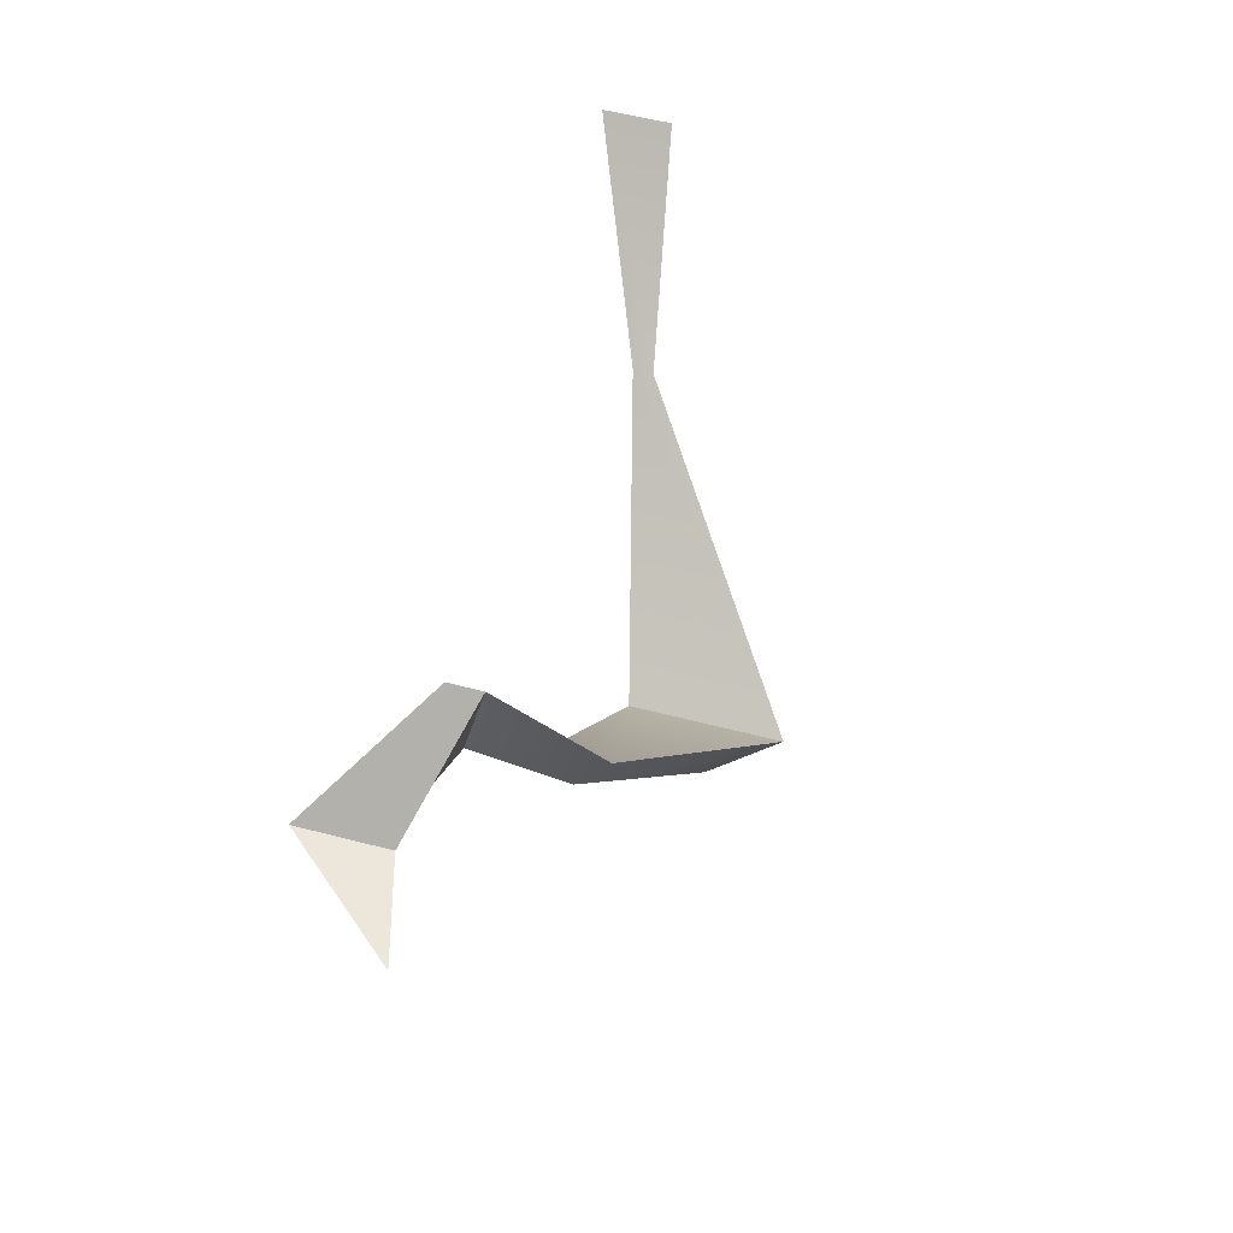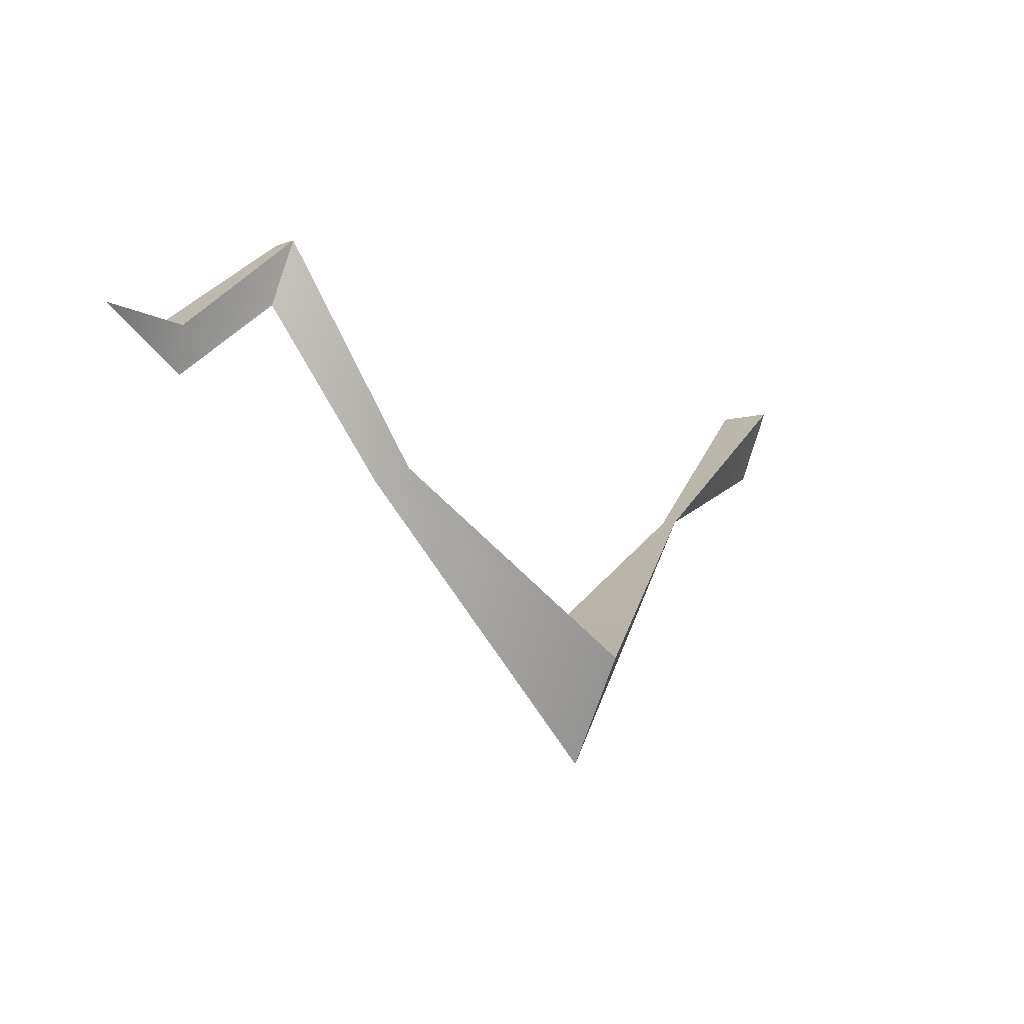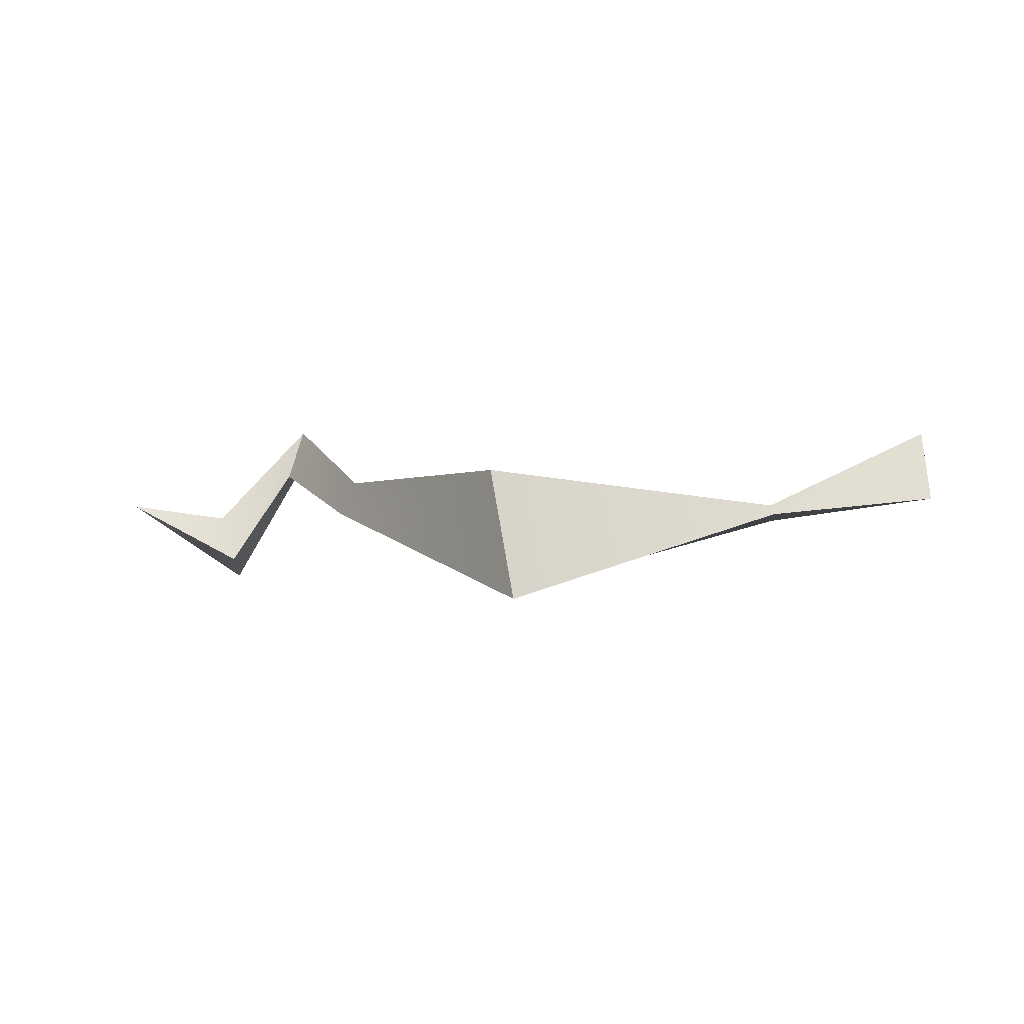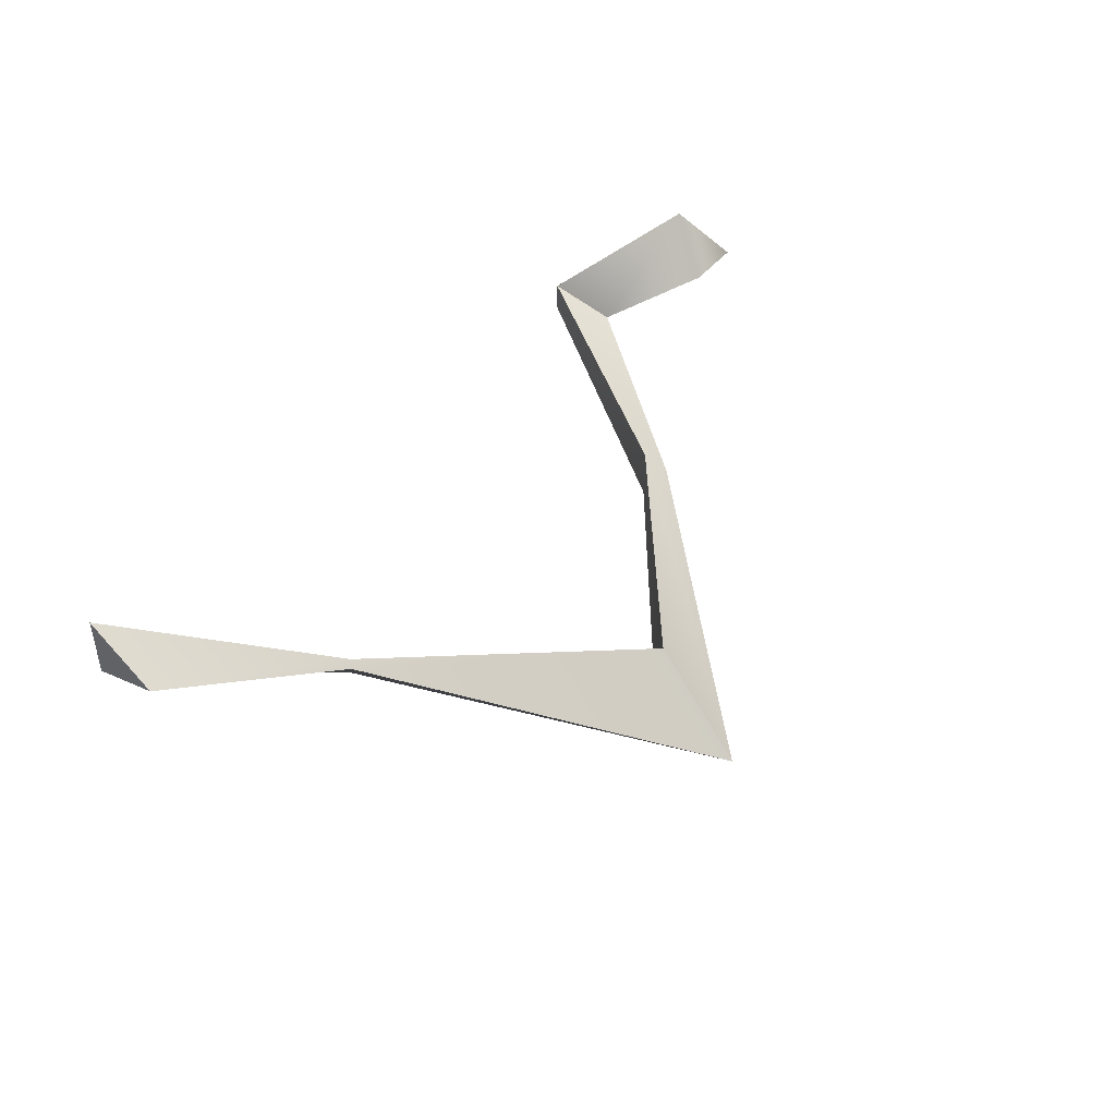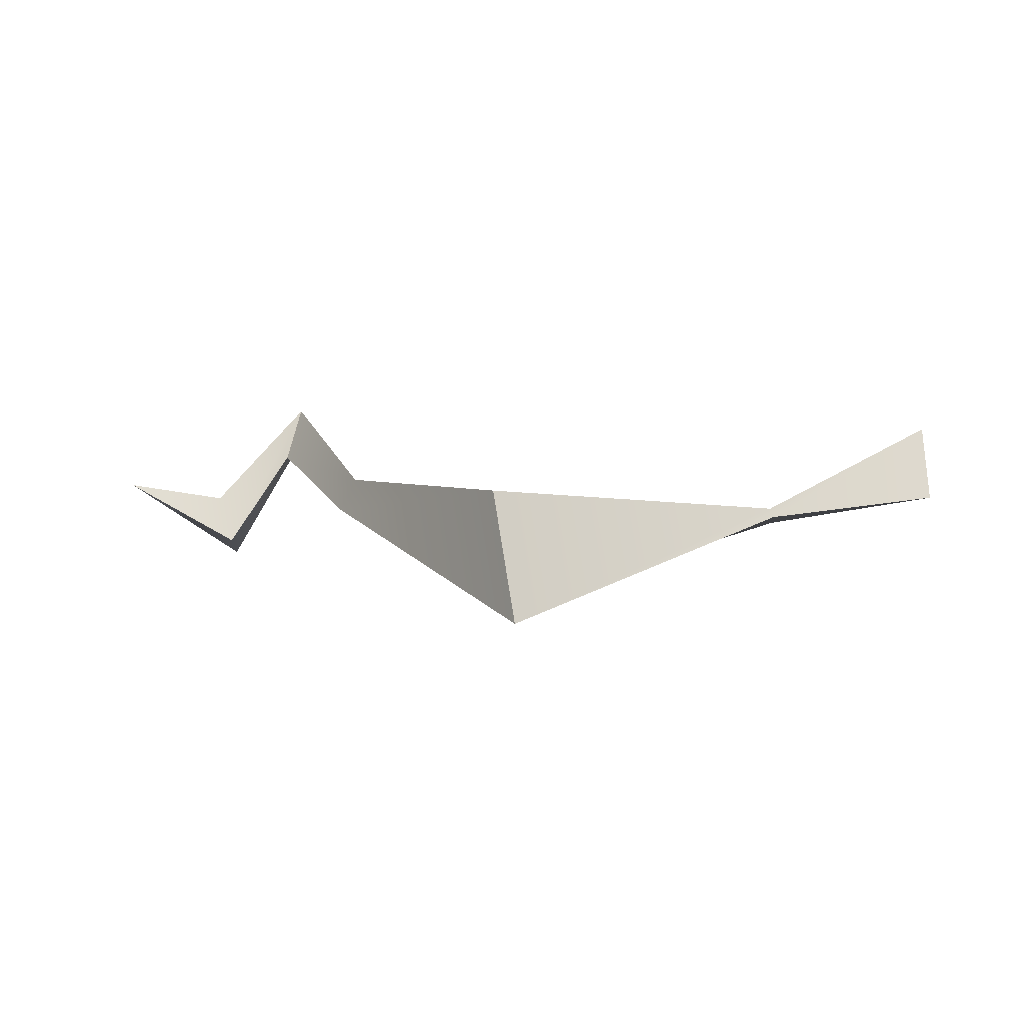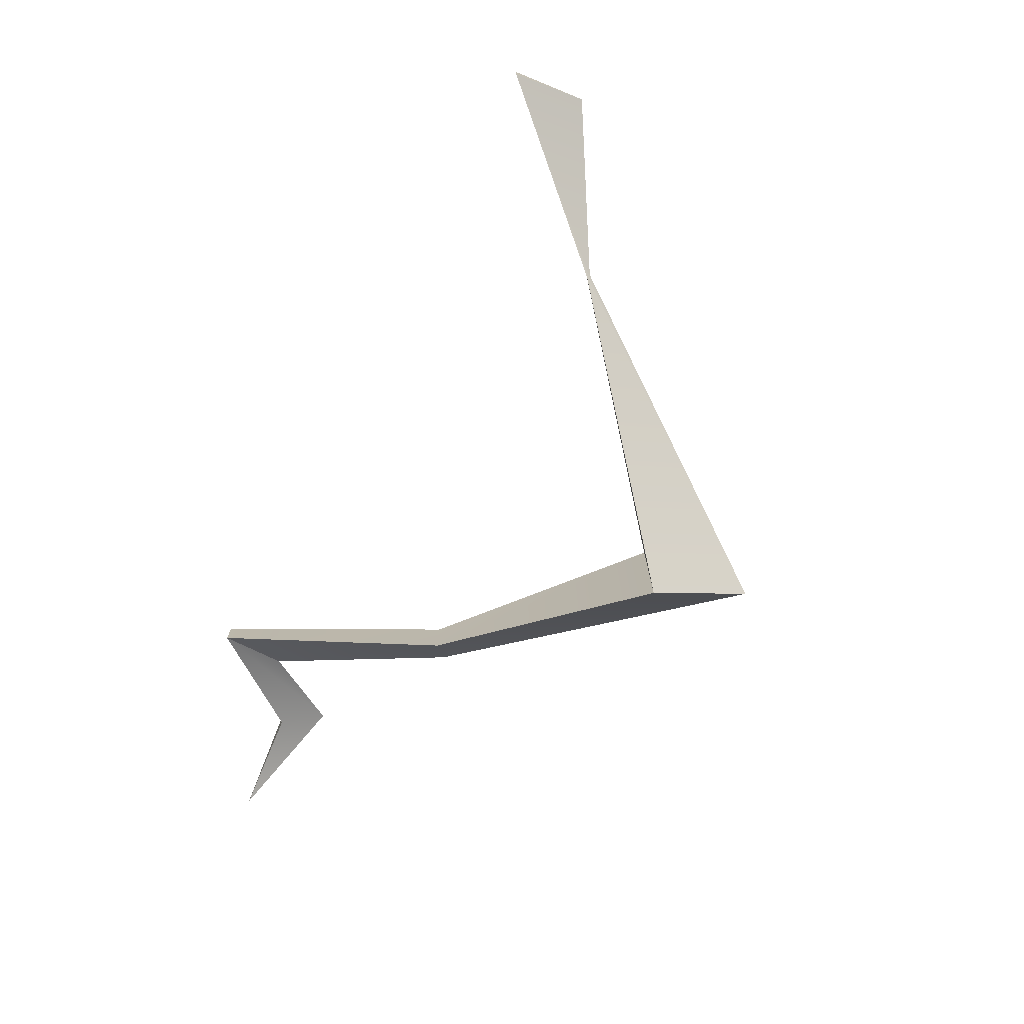
<metadata>
{"format":"obj","ext":"obj","renderer":"f3d","projection":"perspective","resolution":1024,"background":"white","views":[{"elev":56.6,"azim":105.2,"up":"+Y"},{"elev":-4.4,"azim":141.5,"up":"+Y"},{"elev":-54.9,"azim":-170.8,"up":"+Y"},{"elev":46.3,"azim":-44.4,"up":"+Z"},{"elev":-49.7,"azim":-171.7,"up":"+Y"},{"elev":-74.7,"azim":-108.5,"up":"+Z"}]}
</metadata>
<code>
g Line002
v -0.2111 0.03034 0.03535
v -0.2096 -0.000674 0.02199
v -0.2111 0.03034 0.00862
v 0.1475 0.04384 -9.805e-05
v 0.1476 0.04382 0
v 0.1475 0.04384 9.805e-05
v -0.2096 -0.000674 0.02199
v -0.2111 0.03034 0.03535
v -0.1392 -0.02647 0.00397
v -0.1402 -0.0275 -1.534e-10
v -0.03379 -0.08905 -0.02315
v -0.03776 -0.1318 -0.05249
v -0.2111 0.03034 0.03535
v -0.2111 0.03034 0.00862
v -0.1392 -0.02647 -0.00397
v -0.1392 -0.02647 0.00397
v -0.03379 -0.08905 -0.08183
v -0.03379 -0.08905 -0.02315
v -0.2111 0.03034 0.00862
v -0.2096 -0.000674 0.02199
v -0.1402 -0.0275 -1.534e-10
v -0.1392 -0.02647 -0.00397
v -0.03776 -0.1318 -0.05249
v -0.03379 -0.08905 -0.08183
v -0.03776 -0.1318 -0.05249
v -0.03379 -0.08905 -0.02315
v 0.03291 -0.0144 -0.01293
v 0.0411 -0.01969 -0.02392
v 0.06969 0.07633 0.005451
v 0.07545 0.05048 -0.0007487
v -0.03379 -0.08905 -0.02315
v -0.03379 -0.08905 -0.08183
v 0.03291 -0.0144 -0.03492
v 0.03291 -0.0144 -0.01293
v 0.06969 0.07633 -0.006949
v 0.06969 0.07633 0.005451
v -0.03379 -0.08905 -0.08183
v -0.03776 -0.1318 -0.05249
v 0.0411 -0.01969 -0.02392
v 0.03291 -0.0144 -0.03492
v 0.07545 0.05048 -0.0007487
v 0.06969 0.07633 -0.006949
v 0.07545 0.05048 -0.0007487
v 0.06969 0.07633 0.005451
v 0.1089 0.04049 0.04405
v 0.104 0.02265 0.02167
v 0.1475 0.04384 9.805e-05
v 0.1476 0.04382 0
v 0.06969 0.07633 0.005451
v 0.06969 0.07633 -0.006949
v 0.1089 0.04049 0.01067
v 0.1089 0.04049 0.04405
v 0.06969 0.07633 -0.006949
v 0.07545 0.05048 -0.0007487
v 0.104 0.02265 0.02167
v 0.1089 0.04049 0.01067
v 0.1476 0.04382 0
v 0.1475 0.04384 -9.805e-05
v 0.1089 0.04049 0.04405
v 0.1089 0.04049 0.01067
v 0.1475 0.04384 -9.805e-05
v 0.1475 0.04384 9.805e-05
g Line002_0
f 3 2 1
f 6 5 4
f 9 8 7
f 10 9 7
f 11 9 10
f 12 11 10
f 15 14 13
f 16 15 13
f 17 15 16
f 18 17 16
f 21 20 19
f 22 21 19
f 23 21 22
f 24 23 22
f 27 26 25
f 28 27 25
f 29 27 28
f 30 29 28
f 33 32 31
f 34 33 31
f 35 33 34
f 36 35 34
f 39 38 37
f 40 39 37
f 41 39 40
f 42 41 40
f 45 44 43
f 46 45 43
f 47 45 46
f 48 47 46
f 51 50 49
f 52 51 49
f 55 54 53
f 56 55 53
f 57 55 56
f 58 57 56
f 61 60 59
f 62 61 59

</code>
